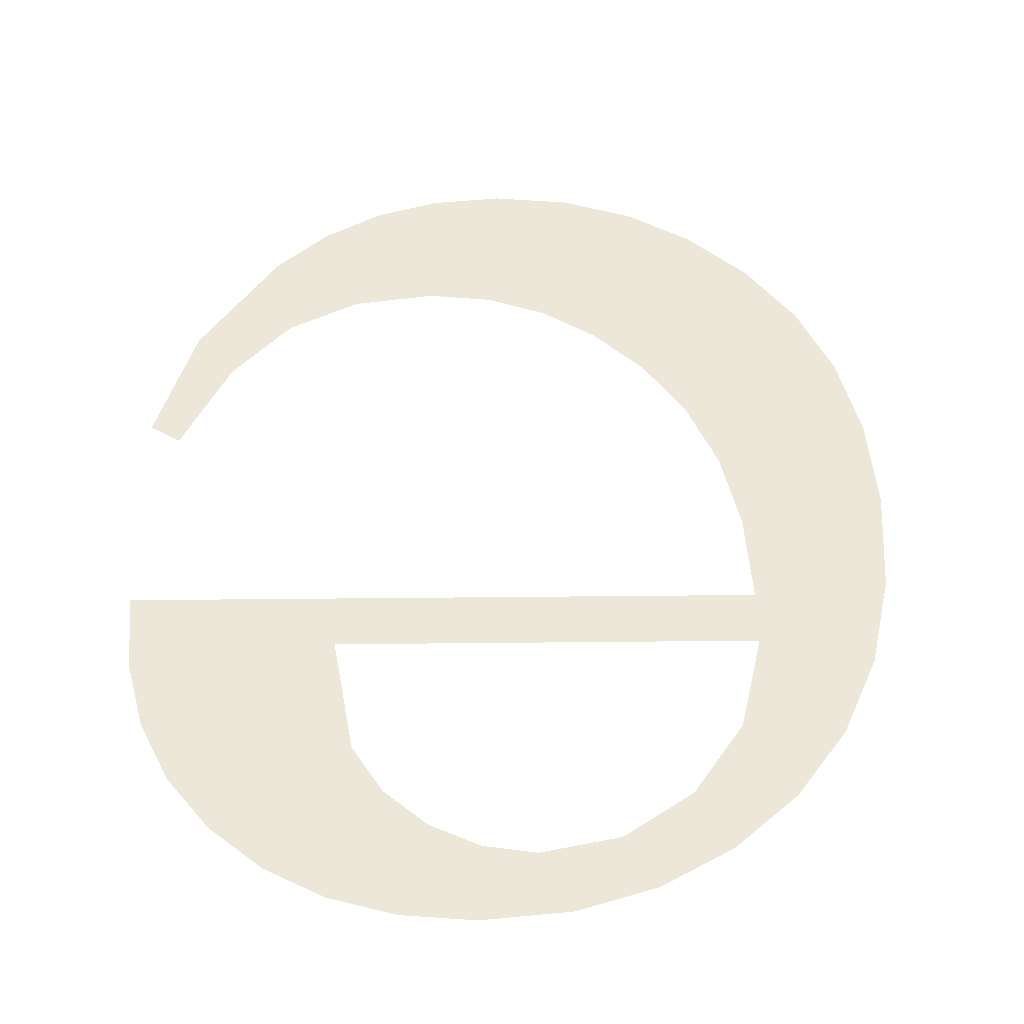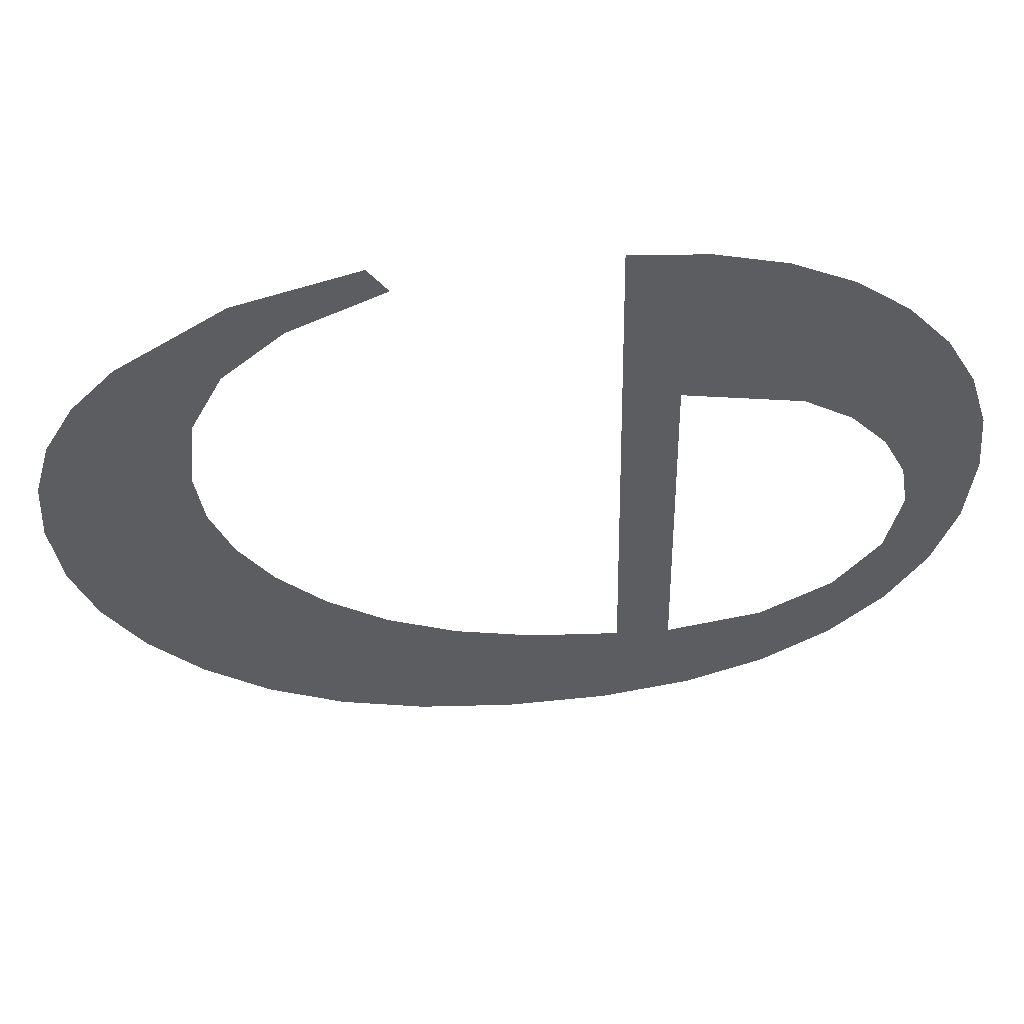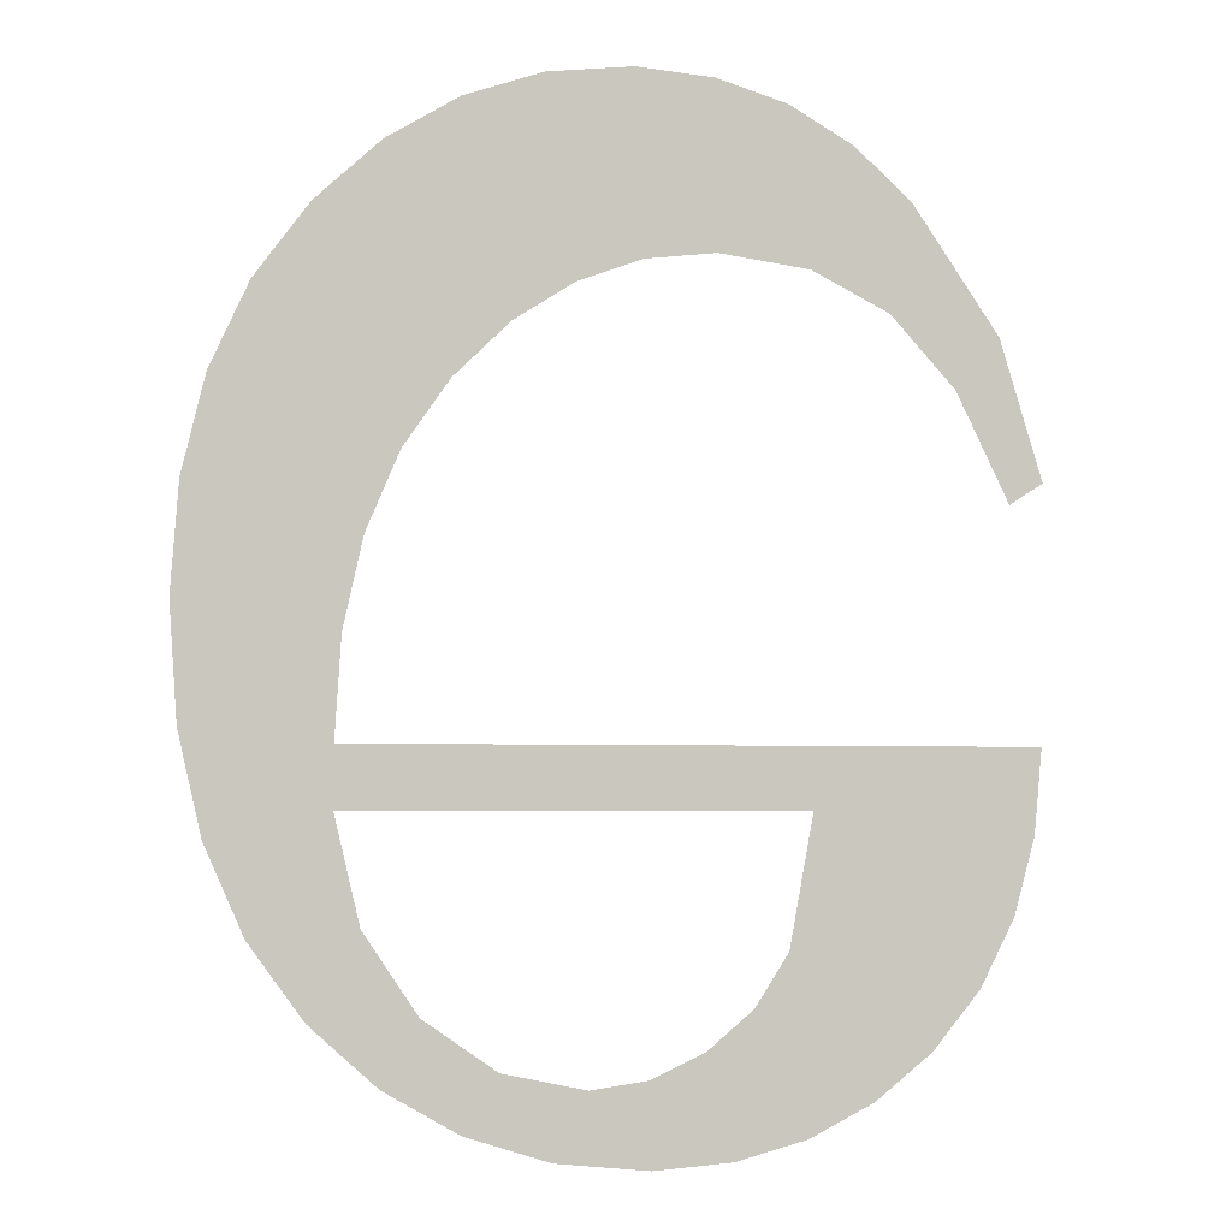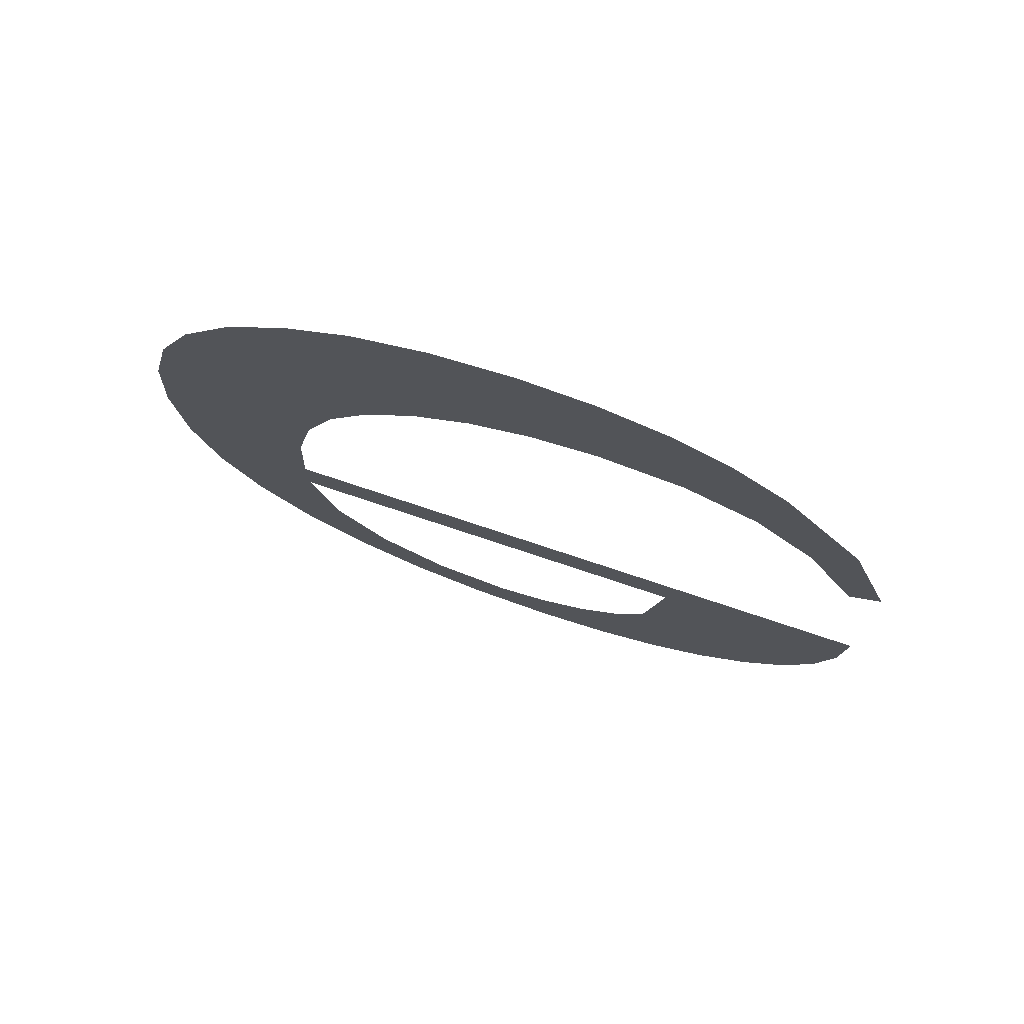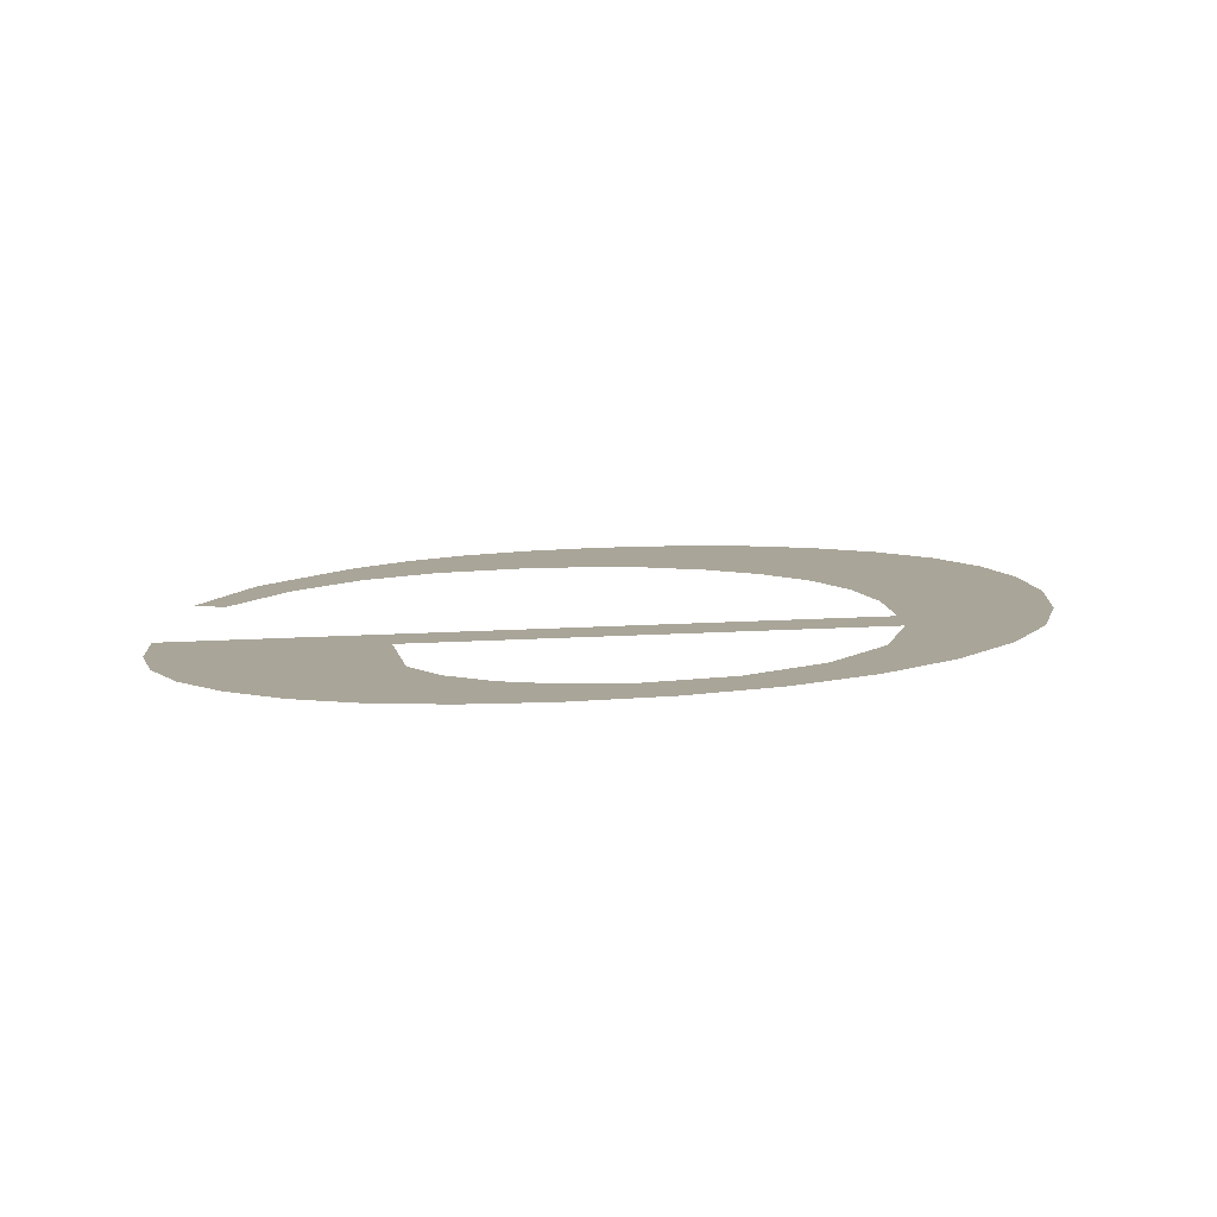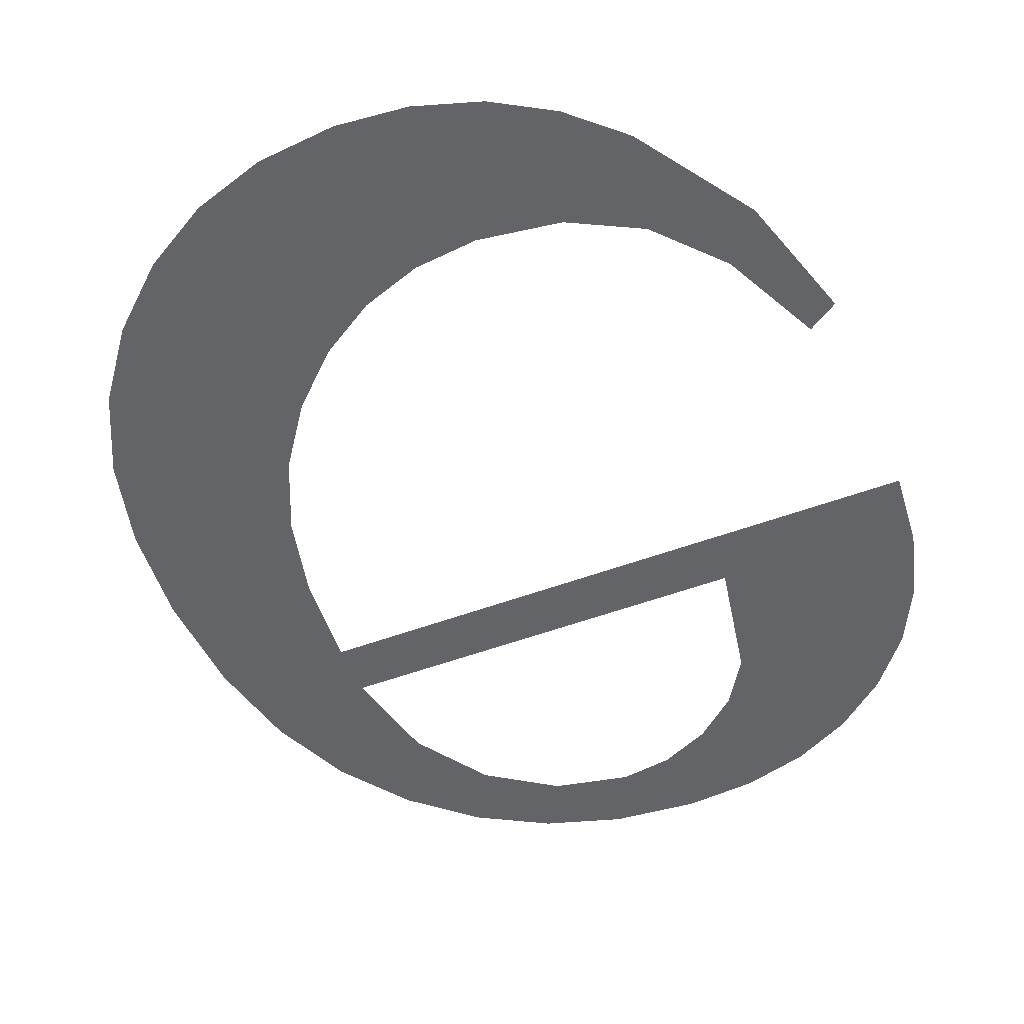
<metadata>
{"format":"obj","ext":"obj","renderer":"f3d","projection":"perspective","resolution":1024,"background":"white","views":[{"elev":52.9,"azim":179.4,"up":"+Y"},{"elev":-35.9,"azim":91.4,"up":"+Y"},{"elev":-4.6,"azim":-8.5,"up":"+Z"},{"elev":73.0,"azim":18.7,"up":"+Z"},{"elev":-79.1,"azim":-177.9,"up":"+Z"},{"elev":-54.2,"azim":21.3,"up":"+Y"}]}
</metadata>
<code>
o mesh209/mesh209-geometry#mesh209-geometry
v 0.4727 0.07318 -0.2422
v 0.4725 0.0731 -0.2409
v 0.4723 0.07316 -0.2419
v 0.4726 0.07313 -0.2415
v 0.4725 0.07308 -0.2406
v 0.4729 0.07316 -0.2419
v 0.4725 0.07305 -0.24
v 0.4748 0.0731 -0.2409
v 0.4731 0.07319 -0.2425
v 0.4727 0.07292 -0.2376
v 0.476 0.07308 -0.2406
v 0.4733 0.07317 -0.2422
v 0.4723 0.07293 -0.2379
v 0.4726 0.07303 -0.2395
v 0.4752 0.07318 -0.2423
v 0.4736 0.0732 -0.2426
v 0.472 0.07314 -0.2415
v 0.4728 0.073 -0.2391
v 0.4748 0.07319 -0.2425
v 0.4755 0.07317 -0.2421
v 0.4737 0.07318 -0.2423
v 0.472 0.07296 -0.2383
v 0.4731 0.0729 -0.2374
v 0.4747 0.07314 -0.2416
v 0.4757 0.07315 -0.2418
v 0.474 0.0732 -0.2427
v 0.4718 0.07311 -0.241
v 0.473 0.07298 -0.2388
v 0.4746 0.07315 -0.2419
v 0.4759 0.07313 -0.2414
v 0.474 0.07317 -0.2422
v 0.4718 0.07298 -0.2388
v 0.4733 0.07297 -0.2385
v 0.4745 0.0732 -0.2426
v 0.476 0.07311 -0.241
v 0.4743 0.07317 -0.2421
v 0.4717 0.07308 -0.2405
v 0.4735 0.0729 -0.2372
v 0.4717 0.07301 -0.2393
v 0.4736 0.07296 -0.2383
v 0.4717 0.07304 -0.2399
v 0.4739 0.0729 -0.2372
v 0.474 0.07295 -0.2382
v 0.4743 0.0729 -0.2372
v 0.4743 0.07295 -0.2381
v 0.4747 0.0729 -0.2374
v 0.4748 0.07295 -0.2382
v 0.475 0.07291 -0.2376
v 0.4752 0.07296 -0.2384
v 0.4753 0.07293 -0.2378
v 0.4756 0.07298 -0.2388
v 0.4758 0.07297 -0.2385
v 0.4758 0.07301 -0.2393
v 0.476 0.07301 -0.2392
f 1 2 3
f 2 1 4
f 3 2 1
f 4 1 2
f 5 3 2
f 2 3 5
f 4 1 6
f 6 1 4
f 7 3 5
f 5 3 7
f 8 5 2
f 2 5 8
f 6 1 9
f 9 1 6
f 10 3 7
f 7 3 10
f 5 8 11
f 11 8 5
f 6 9 12
f 12 9 6
f 13 3 10
f 10 3 13
f 10 7 14
f 14 7 10
f 11 8 15
f 15 8 11
f 12 9 16
f 16 9 12
f 13 17 3
f 3 17 13
f 10 14 18
f 18 14 10
f 8 19 15
f 15 19 8
f 11 15 20
f 20 15 11
f 12 16 21
f 21 16 12
f 22 17 13
f 13 17 22
f 10 18 23
f 23 18 10
f 24 19 8
f 8 19 24
f 11 20 25
f 25 20 11
f 21 16 26
f 26 16 21
f 22 27 17
f 17 27 22
f 23 18 28
f 28 18 23
f 29 19 24
f 24 19 29
f 11 25 30
f 30 25 11
f 21 26 31
f 31 26 21
f 32 27 22
f 22 27 32
f 23 28 33
f 33 28 23
f 29 34 19
f 19 34 29
f 11 30 35
f 35 30 11
f 31 26 36
f 36 26 31
f 32 37 27
f 27 37 32
f 23 33 38
f 38 33 23
f 36 34 29
f 29 34 36
f 36 26 34
f 34 26 36
f 39 37 32
f 32 37 39
f 38 33 40
f 40 33 38
f 37 39 41
f 41 39 37
f 38 40 42
f 42 40 38
f 42 40 43
f 43 40 42
f 42 43 44
f 44 43 42
f 44 43 45
f 45 43 44
f 44 45 46
f 46 45 44
f 46 45 47
f 47 45 46
f 46 47 48
f 48 47 46
f 48 47 49
f 49 47 48
f 48 49 50
f 50 49 48
f 50 49 51
f 51 49 50
f 50 51 52
f 52 51 50
f 52 51 53
f 53 51 52
f 52 53 54
f 54 53 52

</code>
